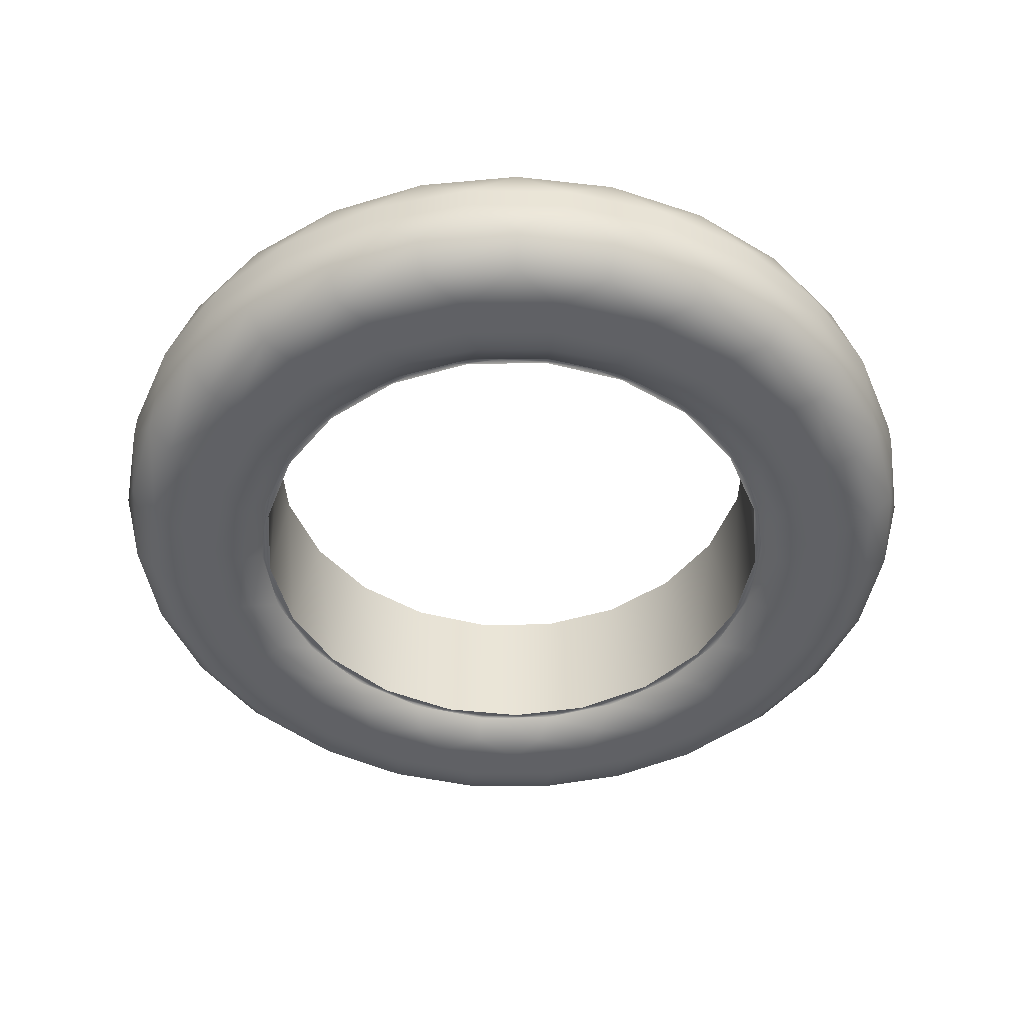
<metadata>
{"format":"obj","ext":"obj","renderer":"f3d","projection":"perspective","resolution":1024,"background":"white","views":[{"elev":-47.1,"azim":172.6,"up":"+Y"}]}
</metadata>
<code>
g Joystick-Left-Ring
v -25.5 -23.29 -15.9
v -23.83 -23.29 -16.15
v -22.3 -23.29 -16.89
v -21.06 -23.29 -18.04
v -20.21 -23.29 -19.51
v -19.83 -23.29 -21.16
v -19.96 -23.29 -22.85
v -20.58 -23.29 -24.42
v -21.64 -23.29 -25.75
v -23.03 -23.29 -26.7
v -24.65 -23.29 -27.2
v -26.35 -23.29 -27.2
v -27.97 -23.29 -26.7
v -29.36 -23.29 -25.75
v -30.42 -23.29 -24.42
v -31.04 -23.29 -22.85
v -31.17 -23.29 -21.16
v -30.79 -23.29 -19.51
v -29.94 -23.29 -18.04
v -28.7 -23.29 -16.89
v -27.17 -23.29 -16.15
v -25.5 -26.38 -27.26
v -23.83 -26.38 -27.01
v -22.3 -26.38 -26.28
v -21.06 -26.38 -25.12
v -20.21 -26.38 -23.66
v -19.83 -26.38 -22.01
v -19.96 -26.38 -20.32
v -20.58 -26.38 -18.74
v -21.64 -26.38 -17.42
v -23.03 -26.38 -16.46
v -24.65 -26.38 -15.96
v -26.35 -26.38 -15.96
v -27.97 -26.38 -16.46
v -29.36 -26.38 -17.42
v -30.42 -26.38 -18.74
v -31.04 -26.38 -20.32
v -31.17 -26.38 -22.01
v -30.79 -26.38 -23.66
v -29.94 -26.38 -25.12
v -28.7 -26.38 -26.28
v -27.17 -26.38 -27.01
v -25.5 -26.4 -15.77
v -27.14 -26.4 -16
v -28.64 -26.4 -16.69
v -29.89 -26.4 -17.77
v -30.79 -26.4 -19.17
v -31.26 -26.4 -20.75
v -31.26 -26.4 -22.41
v -30.79 -26.4 -24
v -29.89 -26.4 -25.39
v -28.64 -26.4 -26.47
v -27.14 -26.4 -27.16
v -25.5 -26.4 -27.4
v -23.86 -26.4 -27.16
v -22.36 -26.4 -26.47
v -21.11 -26.4 -25.39
v -20.21 -26.4 -24
v -19.74 -26.4 -22.41
v -19.74 -26.4 -20.75
v -20.21 -26.4 -19.17
v -21.11 -26.4 -17.77
v -22.36 -26.4 -16.69
v -23.86 -26.4 -16
v -25.5 -26.37 -15.81
v -25.5 -26.37 -15.85
v -23.53 -26.37 -16.16
v -23.54 -26.37 -16.2
v -22.64 -26.37 -16.62
v -20.5 -26.37 -18.69
v -20.07 -26.37 -19.61
v -19.77 -26.37 -21.58
v -20.07 -26.37 -23.56
v -19.86 -26.37 -22.58
v -20.5 -26.37 -24.47
v -21.82 -26.37 -25.97
v -23.53 -26.37 -27.01
v -22.64 -26.37 -26.54
v -27.47 -26.37 -27.01
v -28.36 -26.37 -26.54
v -30.5 -26.37 -24.47
v -29.18 -26.37 -25.97
v -30.93 -26.37 -23.56
v -31.14 -26.37 -22.58
v -30.93 -26.37 -19.61
v -31.23 -26.37 -21.58
v -30.5 -26.37 -18.69
v -27.47 -26.37 -16.16
v -28.36 -26.37 -16.62
v -27.46 -26.37 -16.2
v -26.5 -26.37 -15.89
v -26.49 -26.37 -15.94
v -29.21 -26.37 -17.16
v -29.18 -26.37 -17.19
v -28.39 -26.37 -16.58
v -29.92 -26.37 -17.87
v -29.89 -26.37 -17.9
v -30.88 -26.37 -19.62
v -30.46 -26.37 -18.72
v -31.27 -26.37 -21.58
v -31.14 -26.37 -20.59
v -31.19 -26.37 -20.58
v -31.19 -26.37 -22.58
v -30.46 -26.37 -24.45
v -30.88 -26.37 -23.54
v -29.21 -26.37 -26
v -29.89 -26.37 -25.26
v -29.92 -26.37 -25.29
v -28.39 -26.37 -26.58
v -26.5 -26.37 -27.27
v -26.49 -26.37 -27.22
v -27.46 -26.37 -26.96
v -24.5 -26.37 -27.27
v -24.51 -26.37 -27.22
v -25.5 -26.37 -27.31
v -25.5 -26.37 -27.36
v -23.54 -26.37 -26.96
v -21.79 -26.37 -26
v -22.61 -26.37 -26.58
v -21.08 -26.37 -25.29
v -21.11 -26.37 -25.26
v -20.12 -26.37 -23.54
v -20.54 -26.37 -24.45
v -19.73 -26.37 -21.58
v -19.81 -26.37 -22.58
v -19.81 -26.37 -20.58
v -19.86 -26.37 -20.59
v -20.54 -26.37 -18.72
v -20.12 -26.37 -19.62
v -21.79 -26.37 -17.16
v -21.82 -26.37 -17.19
v -21.11 -26.37 -17.9
v -21.08 -26.37 -17.87
v -22.61 -26.37 -16.58
v -24.5 -26.37 -15.89
v -24.51 -26.37 -15.94
v -25.5 -24.79 -30.58
v -23.42 -24.79 -30.34
v -21.46 -24.79 -29.62
v -19.71 -24.79 -28.48
v -18.28 -24.79 -26.96
v -17.24 -24.79 -25.15
v -16.64 -24.79 -23.14
v -16.52 -24.79 -21.06
v -16.88 -24.79 -19
v -17.71 -24.79 -17.08
v -18.95 -24.79 -15.41
v -20.55 -24.79 -14.06
v -22.42 -24.79 -13.12
v -24.46 -24.79 -12.64
v -26.54 -24.79 -12.64
v -28.58 -24.79 -13.12
v -30.45 -24.79 -14.06
v -32.05 -24.79 -15.41
v -33.29 -24.79 -17.08
v -34.12 -24.79 -19
v -34.48 -24.79 -21.06
v -34.36 -24.79 -23.14
v -33.76 -24.79 -25.15
v -32.72 -24.79 -26.96
v -31.29 -24.79 -28.48
v -29.54 -24.79 -29.62
v -27.58 -24.79 -30.34
v -25.5 -25.29 -30.58
v -27.58 -25.29 -30.34
v -29.54 -25.29 -29.62
v -31.29 -25.29 -28.48
v -32.72 -25.29 -26.96
v -33.76 -25.29 -25.15
v -34.36 -25.29 -23.14
v -34.48 -25.29 -21.06
v -34.12 -25.29 -19
v -33.29 -25.29 -17.08
v -32.05 -25.29 -15.41
v -30.45 -25.29 -14.06
v -28.58 -25.29 -13.12
v -26.54 -25.29 -12.64
v -24.46 -25.29 -12.64
v -22.42 -25.29 -13.12
v -20.55 -25.29 -14.06
v -18.95 -25.29 -15.41
v -17.71 -25.29 -17.08
v -16.88 -25.29 -19
v -16.52 -25.29 -21.06
v -16.64 -25.29 -23.14
v -17.24 -25.29 -25.15
v -18.28 -25.29 -26.96
v -19.71 -25.29 -28.48
v -21.46 -25.29 -29.62
v -23.42 -25.29 -30.34
v -25.5 -26.79 -29.08
v -23.56 -26.79 -28.83
v -21.75 -26.79 -28.08
v -20.2 -26.79 -26.88
v -19 -26.79 -25.33
v -18.26 -26.79 -23.52
v -18 -26.79 -21.58
v -18.26 -26.79 -19.64
v -19 -26.79 -17.83
v -20.2 -26.79 -16.28
v -21.75 -26.79 -15.09
v -23.56 -26.79 -14.34
v -25.5 -26.79 -14.08
v -27.44 -26.79 -14.34
v -29.25 -26.79 -15.09
v -30.8 -26.79 -16.28
v -32 -26.79 -17.83
v -32.74 -26.79 -19.64
v -33 -26.79 -21.58
v -32.74 -26.79 -23.52
v -32 -26.79 -25.33
v -30.8 -26.79 -26.88
v -29.25 -26.79 -28.08
v -27.44 -26.79 -28.83
v -25.5 -26.79 -28.41
v -27.34 -26.79 -28.15
v -29.05 -26.79 -27.41
v -30.49 -26.79 -26.24
v -31.56 -26.79 -24.72
v -32.18 -26.79 -22.97
v -32.31 -26.79 -21.12
v -31.93 -26.79 -19.3
v -31.08 -26.79 -17.65
v -29.81 -26.79 -16.29
v -28.22 -26.79 -15.32
v -26.43 -26.79 -14.82
v -24.57 -26.79 -14.82
v -22.78 -26.79 -15.32
v -21.19 -26.79 -16.29
v -19.92 -26.79 -17.65
v -19.07 -26.79 -19.3
v -18.69 -26.79 -21.12
v -18.82 -26.79 -22.97
v -19.44 -26.79 -24.72
v -20.51 -26.79 -26.24
v -21.95 -26.79 -27.41
v -23.66 -26.79 -28.15
v -25.5 -23.29 -29.08
v -27.44 -23.29 -28.83
v -29.25 -23.29 -28.08
v -30.8 -23.29 -26.88
v -32 -23.29 -25.33
v -32.74 -23.29 -23.52
v -33 -23.29 -21.58
v -32.74 -23.29 -19.64
v -32 -23.29 -17.83
v -30.8 -23.29 -16.28
v -29.25 -23.29 -15.09
v -27.44 -23.29 -14.34
v -25.5 -23.29 -14.08
v -23.56 -23.29 -14.34
v -21.75 -23.29 -15.09
v -20.2 -23.29 -16.28
v -19 -23.29 -17.83
v -18.26 -23.29 -19.64
v -18 -23.29 -21.58
v -18.26 -23.29 -23.52
v -19 -23.29 -25.33
v -20.2 -23.29 -26.88
v -21.75 -23.29 -28.08
v -23.56 -23.29 -28.83
v -25.5 -26.59 -13.33
v -25.5 -26.04 -12.78
v -26.46 -26.59 -29.78
v -26.52 -26.04 -30.32
v -24.48 -26.04 -30.32
v -24.54 -26.59 -29.78
v -28.32 -26.59 -29.33
v -28.51 -26.04 -29.85
v -30.03 -26.59 -28.47
v -30.34 -26.04 -28.93
v -31.5 -26.59 -27.24
v -31.9 -26.04 -27.62
v -33.4 -26.59 -23.95
v -33.93 -26.04 -24.11
v -33.12 -26.04 -25.98
v -32.64 -26.59 -25.71
v -33.74 -26.59 -22.06
v -34.28 -26.04 -22.09
v -33.62 -26.59 -20.15
v -34.17 -26.04 -20.05
v -33.08 -26.59 -18.31
v -33.58 -26.04 -18.1
v -32.12 -26.59 -16.66
v -32.56 -26.04 -16.33
v -30.8 -26.59 -15.26
v -31.16 -26.04 -14.84
v -29.2 -26.59 -14.21
v -29.45 -26.04 -13.72
v -27.4 -26.59 -13.55
v -27.53 -26.04 -13.02
v -23.6 -26.59 -13.55
v -23.47 -26.04 -13.02
v -21.8 -26.59 -14.21
v -21.55 -26.04 -13.72
v -20.2 -26.59 -15.26
v -19.84 -26.04 -14.84
v -18.88 -26.59 -16.66
v -18.44 -26.04 -16.33
v -17.92 -26.59 -18.31
v -17.42 -26.04 -18.1
v -17.38 -26.59 -20.15
v -16.83 -26.04 -20.05
v -17.26 -26.59 -22.06
v -16.72 -26.04 -22.09
v -17.6 -26.59 -23.95
v -17.07 -26.04 -24.11
v -19.5 -26.59 -27.24
v -19.1 -26.04 -27.62
v -17.88 -26.04 -25.98
v -18.36 -26.59 -25.71
v -20.97 -26.59 -28.47
v -20.66 -26.04 -28.93
v -22.68 -26.59 -29.33
v -22.49 -26.04 -29.85
v -25.5 -24.04 -12.78
v -25.5 -23.49 -13.33
v -26.52 -24.04 -30.32
v -26.46 -23.49 -29.78
v -24.54 -23.49 -29.78
v -24.48 -24.04 -30.32
v -28.51 -24.04 -29.85
v -28.32 -23.49 -29.33
v -30.34 -24.04 -28.93
v -30.03 -23.49 -28.47
v -31.9 -24.04 -27.62
v -31.5 -23.49 -27.24
v -33.12 -24.04 -25.98
v -32.64 -23.49 -25.71
v -33.93 -24.04 -24.11
v -33.4 -23.49 -23.95
v -34.28 -24.04 -22.09
v -33.74 -23.49 -22.06
v -34.17 -24.04 -20.05
v -33.62 -23.49 -20.15
v -33.58 -24.04 -18.1
v -33.08 -23.49 -18.31
v -32.56 -24.04 -16.33
v -32.12 -23.49 -16.66
v -31.16 -24.04 -14.84
v -30.8 -23.49 -15.26
v -29.45 -24.04 -13.72
v -29.2 -23.49 -14.21
v -27.53 -24.04 -13.02
v -27.4 -23.49 -13.55
v -23.47 -24.04 -13.02
v -23.6 -23.49 -13.55
v -21.55 -24.04 -13.72
v -21.8 -23.49 -14.21
v -19.84 -24.04 -14.84
v -20.2 -23.49 -15.26
v -18.44 -24.04 -16.33
v -18.88 -23.49 -16.66
v -17.42 -24.04 -18.1
v -17.92 -23.49 -18.31
v -16.83 -24.04 -20.05
v -17.38 -23.49 -20.15
v -16.72 -24.04 -22.09
v -17.26 -23.49 -22.06
v -17.07 -24.04 -24.11
v -17.6 -23.49 -23.95
v -17.88 -24.04 -25.98
v -18.36 -23.49 -25.71
v -19.1 -24.04 -27.62
v -19.5 -23.49 -27.24
v -20.66 -24.04 -28.93
v -20.97 -23.49 -28.47
v -22.49 -24.04 -29.85
v -22.68 -23.49 -29.33
v -25.5 -26.68 -15.3
v -19.62 -26.68 -19.35
v -19.26 -26.68 -20.82
v -31.74 -26.68 -22.34
v -31.38 -26.68 -19.35
v -25.5 -26.68 -27.87
v -24 -26.68 -27.68
v -22.58 -26.68 -27.15
v -21.33 -26.68 -26.28
v -20.33 -26.68 -25.15
v -19.62 -26.68 -23.81
v -19.26 -26.68 -22.34
v -20.33 -26.68 -18.01
v -21.33 -26.68 -16.88
v -22.58 -26.68 -16.02
v -24 -26.68 -15.48
v -27 -26.68 -15.48
v -28.42 -26.68 -16.02
v -29.67 -26.68 -16.88
v -30.67 -26.68 -18.01
v -31.74 -26.68 -20.82
v -31.38 -26.68 -23.81
v -30.67 -26.68 -25.15
v -29.67 -26.68 -26.28
v -28.42 -26.68 -27.15
v -27 -26.68 -27.68
f 2 32 1
f 1 32 33
f 1 33 21
f 21 33 34
f 21 34 20
f 20 34 35
f 20 35 19
f 19 35 36
f 19 36 18
f 18 36 37
f 18 37 17
f 17 37 38
f 17 38 16
f 16 38 39
f 16 39 15
f 15 39 40
f 15 40 14
f 14 40 41
f 14 41 13
f 13 41 42
f 13 42 12
f 12 42 22
f 12 22 11
f 11 22 23
f 11 23 10
f 10 23 24
f 10 24 9
f 9 24 25
f 9 25 8
f 8 25 26
f 8 26 7
f 7 26 27
f 7 27 6
f 6 27 28
f 6 28 5
f 5 28 29
f 5 29 4
f 4 29 30
f 4 30 3
f 3 30 31
f 3 31 2
f 2 31 32
f 44 91 43
f 43 91 65
f 43 65 135
f 135 65 66
f 135 66 136
f 136 66 32
f 136 32 68
f 68 32 31
f 68 31 69
f 69 31 30
f 69 30 131
f 131 30 132
f 131 132 133
f 133 132 70
f 133 70 62
f 62 70 61
f 61 70 71
f 61 71 60
f 60 71 126
f 60 126 124
f 124 126 127
f 124 127 72
f 72 127 28
f 72 28 27
f 91 44 88
f 88 44 45
f 88 45 95
f 95 45 93
f 95 93 94
f 94 93 97
f 94 97 35
f 35 97 36
f 36 97 99
f 36 99 98
f 98 99 87
f 98 87 85
f 85 87 47
f 85 47 48
f 45 46 93
f 93 46 96
f 93 96 97
f 97 96 99
f 96 46 87
f 87 46 47
f 49 100 48
f 48 100 102
f 48 102 85
f 85 102 101
f 85 101 98
f 98 101 37
f 98 37 36
f 50 83 49
f 49 83 103
f 49 103 100
f 100 103 84
f 100 84 86
f 86 84 38
f 86 38 37
f 83 50 81
f 81 50 51
f 81 51 108
f 108 51 106
f 108 106 82
f 82 106 80
f 82 80 41
f 41 80 42
f 42 80 112
f 42 112 111
f 111 112 79
f 111 79 110
f 110 79 53
f 110 53 54
f 51 52 106
f 106 52 109
f 106 109 80
f 80 109 112
f 109 52 79
f 79 52 53
f 55 113 54
f 54 113 116
f 54 116 110
f 110 116 115
f 110 115 111
f 111 115 22
f 111 22 42
f 113 55 77
f 77 55 56
f 77 56 119
f 119 56 118
f 119 118 76
f 76 118 121
f 76 121 25
f 25 121 123
f 25 123 26
f 26 123 122
f 26 122 74
f 74 122 73
f 74 73 125
f 125 73 59
f 125 59 124
f 124 59 60
f 56 57 118
f 118 57 120
f 118 120 121
f 121 120 123
f 120 57 75
f 75 57 58
f 75 58 73
f 73 58 59
f 133 62 130
f 130 62 63
f 130 63 134
f 134 63 67
f 134 67 68
f 68 67 136
f 63 64 67
f 67 64 135
f 67 135 136
f 64 43 135
f 41 40 82
f 82 40 107
f 82 107 108
f 108 107 81
f 107 40 104
f 104 40 39
f 104 39 105
f 105 39 84
f 105 84 103
f 39 38 84
f 94 35 89
f 89 35 34
f 89 34 90
f 90 34 33
f 90 33 92
f 92 33 66
f 92 66 65
f 33 32 66
f 30 29 132
f 132 29 128
f 132 128 70
f 70 128 71
f 128 29 129
f 129 29 28
f 129 28 127
f 72 27 74
f 74 27 26
f 25 24 76
f 76 24 78
f 76 78 119
f 119 78 77
f 24 23 78
f 78 23 117
f 78 117 77
f 77 117 113
f 117 23 114
f 114 23 22
f 114 22 115
f 92 65 91
f 37 101 86
f 86 101 102
f 86 102 100
f 90 92 91
f 89 90 88
f 88 90 91
f 88 95 89
f 89 95 94
f 87 99 96
f 81 104 83
f 83 104 105
f 83 105 103
f 104 81 107
f 79 112 109
f 115 116 114
f 114 116 113
f 114 113 117
f 73 122 75
f 75 122 123
f 75 123 120
f 74 125 72
f 72 125 124
f 129 127 126
f 71 128 129
f 126 71 129
f 69 131 130
f 130 131 133
f 68 69 134
f 134 69 130
f 138 164 137
f 137 164 165
f 137 165 163
f 163 165 166
f 163 166 162
f 162 166 167
f 162 167 161
f 161 167 168
f 161 168 160
f 160 168 169
f 160 169 159
f 159 169 170
f 159 170 158
f 158 170 171
f 158 171 157
f 157 171 172
f 157 172 156
f 156 172 173
f 156 173 155
f 155 173 174
f 155 174 154
f 154 174 175
f 154 175 153
f 153 175 176
f 153 176 152
f 152 176 177
f 152 177 151
f 151 177 178
f 151 178 150
f 150 178 179
f 150 179 149
f 149 179 180
f 149 180 148
f 148 180 181
f 148 181 147
f 147 181 182
f 147 182 146
f 146 182 183
f 146 183 145
f 145 183 184
f 145 184 144
f 144 184 185
f 144 185 143
f 143 185 186
f 143 186 142
f 142 186 187
f 142 187 141
f 141 187 188
f 141 188 140
f 140 188 189
f 140 189 139
f 139 189 190
f 139 190 138
f 138 190 164
f 214 191 215
f 215 191 192
f 215 192 237
f 237 192 193
f 237 193 236
f 236 193 194
f 236 194 235
f 235 194 195
f 235 195 234
f 234 195 196
f 234 196 233
f 233 196 197
f 233 197 232
f 232 197 198
f 232 198 231
f 231 198 199
f 231 199 230
f 230 199 200
f 230 200 229
f 229 200 201
f 229 201 228
f 228 201 202
f 228 202 227
f 227 202 203
f 227 203 226
f 226 203 204
f 226 204 225
f 225 204 205
f 225 205 224
f 224 205 206
f 224 206 223
f 223 206 207
f 223 207 222
f 222 207 208
f 222 208 221
f 221 208 209
f 221 209 220
f 220 209 210
f 220 210 219
f 219 210 211
f 219 211 218
f 218 211 212
f 218 212 217
f 217 212 213
f 217 213 216
f 216 213 214
f 216 214 215
f 21 249 1
f 1 249 250
f 1 250 251
f 249 21 248
f 248 21 20
f 248 20 247
f 247 20 19
f 247 19 246
f 246 19 18
f 246 18 245
f 245 18 17
f 245 17 244
f 244 17 16
f 244 16 243
f 243 16 15
f 243 15 242
f 242 15 241
f 241 15 14
f 241 14 240
f 240 14 13
f 240 13 239
f 239 13 12
f 239 12 238
f 238 12 11
f 238 11 261
f 261 11 10
f 261 10 260
f 260 10 9
f 260 9 259
f 259 9 8
f 259 8 258
f 258 8 257
f 257 8 7
f 257 7 256
f 256 7 6
f 256 6 255
f 255 6 5
f 255 5 254
f 254 5 4
f 254 4 253
f 253 4 3
f 253 3 252
f 252 3 2
f 252 2 251
f 251 2 1
f 214 264 191
f 191 264 267
f 191 267 192
f 192 267 314
f 192 314 193
f 193 314 312
f 193 312 194
f 194 312 308
f 194 308 195
f 195 308 311
f 195 311 306
f 306 311 310
f 306 310 307
f 307 310 186
f 307 186 185
f 264 214 268
f 268 214 213
f 268 213 270
f 270 213 212
f 270 212 272
f 272 212 211
f 272 211 277
f 277 211 274
f 277 274 275
f 275 274 279
f 275 279 170
f 170 279 171
f 171 279 281
f 171 281 172
f 172 281 283
f 172 283 173
f 173 283 285
f 173 285 174
f 174 285 287
f 174 287 175
f 175 287 289
f 175 289 176
f 176 289 291
f 176 291 177
f 177 291 263
f 177 263 178
f 178 263 293
f 178 293 179
f 179 293 295
f 179 295 180
f 180 295 297
f 180 297 181
f 181 297 299
f 181 299 182
f 182 299 301
f 182 301 183
f 183 301 303
f 183 303 184
f 184 303 305
f 184 305 185
f 185 305 307
f 211 210 274
f 274 210 278
f 274 278 279
f 279 278 281
f 210 209 278
f 278 209 280
f 278 280 281
f 281 280 283
f 209 208 280
f 280 208 282
f 280 282 283
f 283 282 285
f 208 207 282
f 282 207 284
f 282 284 285
f 285 284 287
f 207 206 284
f 284 206 286
f 284 286 287
f 287 286 289
f 206 205 286
f 286 205 288
f 286 288 289
f 289 288 291
f 205 204 288
f 288 204 290
f 288 290 291
f 291 290 263
f 204 203 290
f 290 203 262
f 290 262 263
f 263 262 293
f 262 203 292
f 292 203 202
f 292 202 294
f 294 202 201
f 294 201 296
f 296 201 200
f 296 200 298
f 298 200 199
f 298 199 300
f 300 199 198
f 300 198 302
f 302 198 197
f 302 197 304
f 304 197 196
f 304 196 306
f 306 196 195
f 190 266 164
f 164 266 265
f 164 265 165
f 165 265 269
f 165 269 166
f 166 269 271
f 166 271 167
f 167 271 273
f 167 273 168
f 168 273 276
f 168 276 169
f 169 276 275
f 169 275 170
f 266 190 315
f 315 190 189
f 315 189 313
f 313 189 188
f 313 188 309
f 309 188 187
f 309 187 310
f 310 187 186
f 293 262 292
f 264 265 267
f 267 265 266
f 267 266 314
f 314 266 315
f 314 315 312
f 312 315 313
f 312 313 308
f 308 313 309
f 308 309 311
f 311 309 310
f 265 264 269
f 269 264 268
f 269 268 271
f 271 268 270
f 271 270 273
f 273 270 272
f 273 272 276
f 276 272 277
f 276 277 275
f 295 293 292
f 297 295 294
f 294 295 292
f 299 297 296
f 296 297 294
f 301 299 298
f 298 299 296
f 303 301 300
f 300 301 298
f 305 303 302
f 302 303 300
f 307 305 304
f 304 305 302
f 306 307 304
f 163 318 137
f 137 318 321
f 137 321 138
f 138 321 368
f 138 368 139
f 139 368 366
f 139 366 140
f 140 366 364
f 140 364 141
f 141 364 362
f 141 362 142
f 142 362 360
f 142 360 143
f 143 360 358
f 143 358 144
f 144 358 356
f 144 356 145
f 145 356 354
f 145 354 146
f 146 354 352
f 146 352 147
f 147 352 350
f 147 350 148
f 148 350 348
f 148 348 149
f 149 348 346
f 149 346 150
f 150 346 316
f 150 316 151
f 151 316 344
f 151 344 152
f 152 344 342
f 152 342 153
f 153 342 340
f 153 340 154
f 154 340 338
f 154 338 155
f 155 338 336
f 155 336 156
f 156 336 334
f 156 334 157
f 157 334 332
f 157 332 158
f 158 332 330
f 158 330 159
f 159 330 328
f 159 328 160
f 160 328 326
f 160 326 161
f 161 326 324
f 161 324 162
f 162 324 322
f 162 322 163
f 163 322 318
f 261 320 238
f 238 320 319
f 238 319 239
f 239 319 323
f 239 323 240
f 240 323 325
f 240 325 241
f 241 325 327
f 241 327 242
f 242 327 329
f 242 329 331
f 331 329 328
f 331 328 330
f 320 261 369
f 369 261 260
f 369 260 367
f 367 260 259
f 367 259 365
f 365 259 258
f 365 258 363
f 363 258 361
f 363 361 360
f 360 361 358
f 258 257 361
f 361 257 359
f 361 359 358
f 358 359 356
f 257 256 359
f 359 256 357
f 359 357 356
f 356 357 354
f 256 255 357
f 357 255 355
f 357 355 354
f 354 355 352
f 255 254 355
f 355 254 353
f 355 353 352
f 352 353 350
f 254 253 353
f 353 253 351
f 353 351 350
f 350 351 348
f 253 252 351
f 351 252 349
f 351 349 348
f 348 349 346
f 252 251 349
f 349 251 347
f 349 347 346
f 346 347 316
f 251 250 347
f 347 250 317
f 347 317 316
f 316 317 344
f 317 250 345
f 345 250 249
f 345 249 343
f 343 249 248
f 343 248 341
f 341 248 247
f 341 247 339
f 339 247 246
f 339 246 337
f 337 246 245
f 337 245 335
f 335 245 244
f 335 244 333
f 333 244 243
f 333 243 331
f 331 243 242
f 344 317 345
f 318 319 321
f 321 319 320
f 321 320 368
f 368 320 369
f 368 369 366
f 366 369 367
f 366 367 364
f 364 367 365
f 364 365 362
f 362 365 363
f 362 363 360
f 319 318 323
f 323 318 322
f 323 322 325
f 325 322 324
f 325 324 327
f 327 324 326
f 327 326 329
f 329 326 328
f 333 331 330
f 335 333 332
f 332 333 330
f 337 335 334
f 334 335 332
f 339 337 336
f 336 337 334
f 341 339 338
f 338 339 336
f 343 341 340
f 340 341 338
f 345 343 342
f 342 343 340
f 344 345 342
f 237 376 215
f 215 376 375
f 215 375 395
f 395 375 54
f 395 54 53
f 376 237 377
f 377 237 236
f 377 236 378
f 378 236 235
f 378 235 379
f 379 235 234
f 379 234 380
f 380 234 233
f 380 233 381
f 381 233 232
f 381 232 372
f 372 232 231
f 372 231 371
f 371 231 230
f 371 230 382
f 382 230 383
f 382 383 62
f 62 383 63
f 63 383 384
f 63 384 64
f 64 384 385
f 64 385 43
f 43 385 370
f 43 370 386
f 386 370 226
f 386 226 225
f 230 229 383
f 383 229 384
f 229 228 384
f 384 228 385
f 228 227 385
f 385 227 370
f 227 226 370
f 386 225 387
f 387 225 224
f 387 224 388
f 388 224 223
f 388 223 389
f 389 223 374
f 389 374 47
f 47 374 48
f 48 374 390
f 48 390 373
f 373 390 221
f 373 221 220
f 223 222 374
f 374 222 390
f 222 221 390
f 373 220 391
f 391 220 219
f 391 219 392
f 392 219 218
f 392 218 393
f 393 218 217
f 393 217 394
f 394 217 216
f 394 216 395
f 395 216 215
f 62 61 382
f 382 61 371
f 61 60 371
f 371 60 372
f 60 59 372
f 372 59 381
f 381 59 380
f 380 59 58
f 380 58 379
f 379 58 57
f 379 57 378
f 378 57 56
f 378 56 377
f 377 56 55
f 377 55 376
f 376 55 54
f 376 54 375
f 395 53 394
f 394 53 52
f 394 52 393
f 393 52 51
f 393 51 392
f 392 51 50
f 392 50 391
f 391 50 49
f 391 49 373
f 373 49 48
f 47 46 389
f 389 46 388
f 46 45 388
f 388 45 387
f 45 44 387
f 387 44 386
f 44 43 386

</code>
